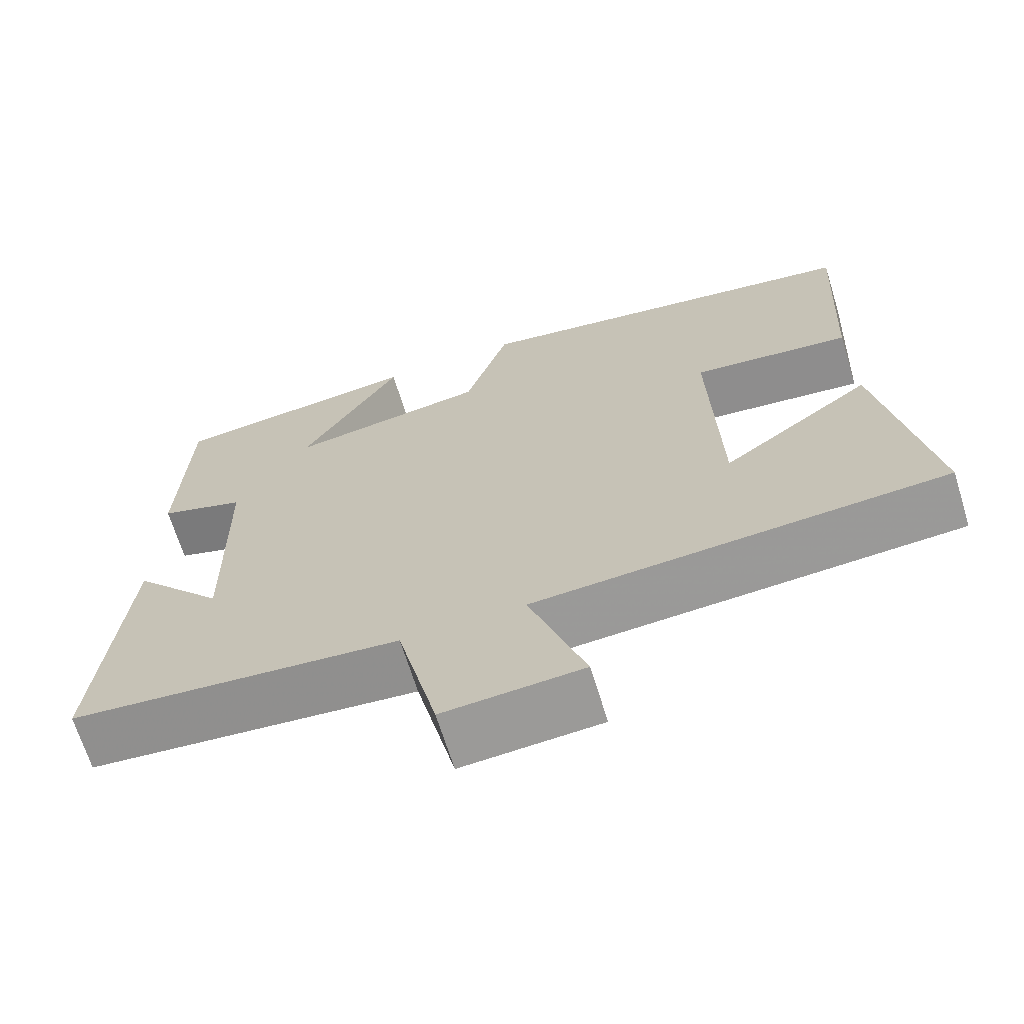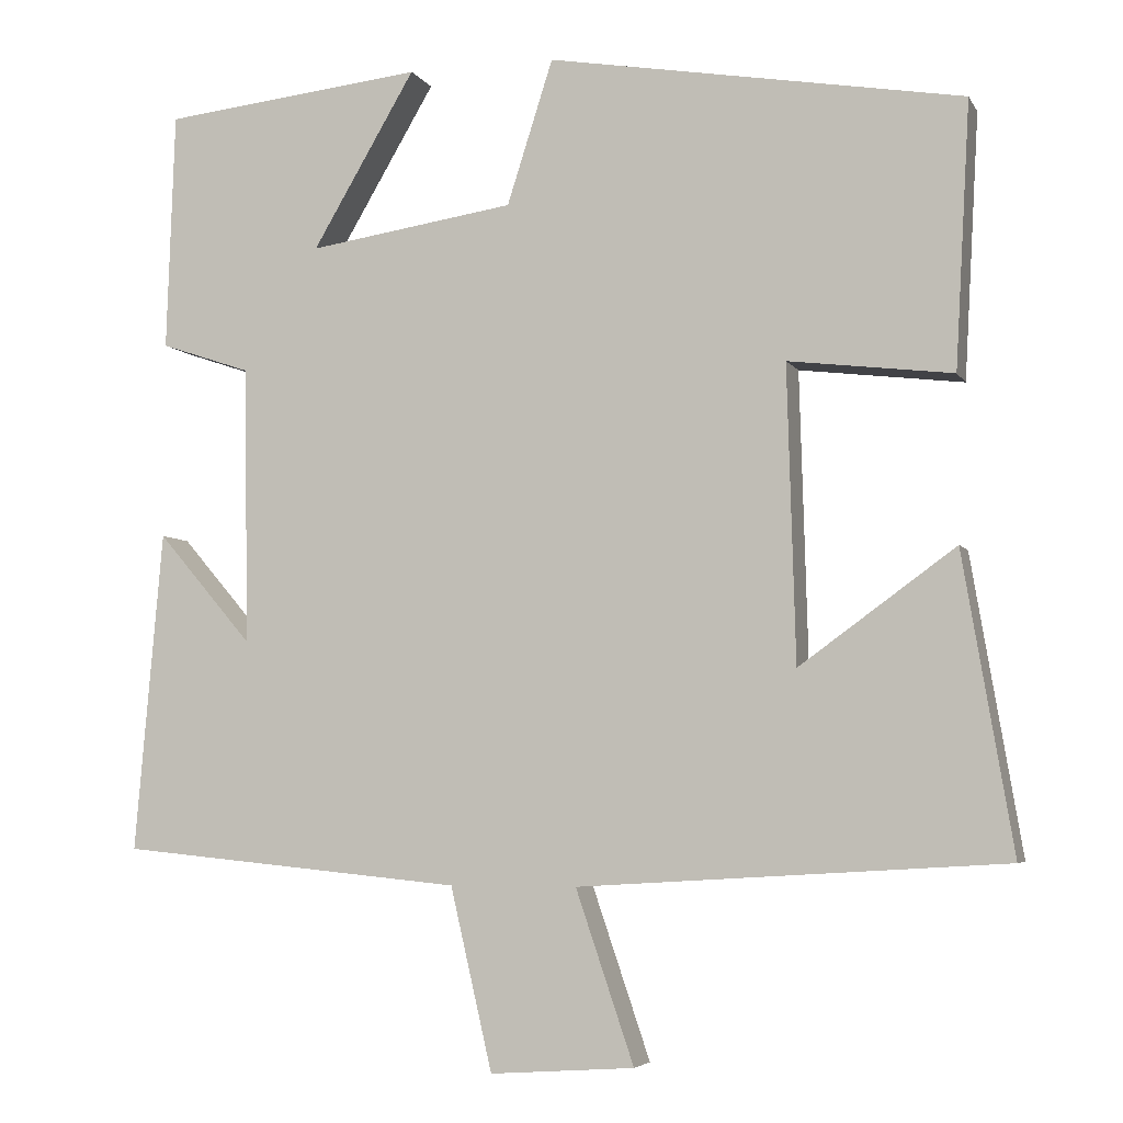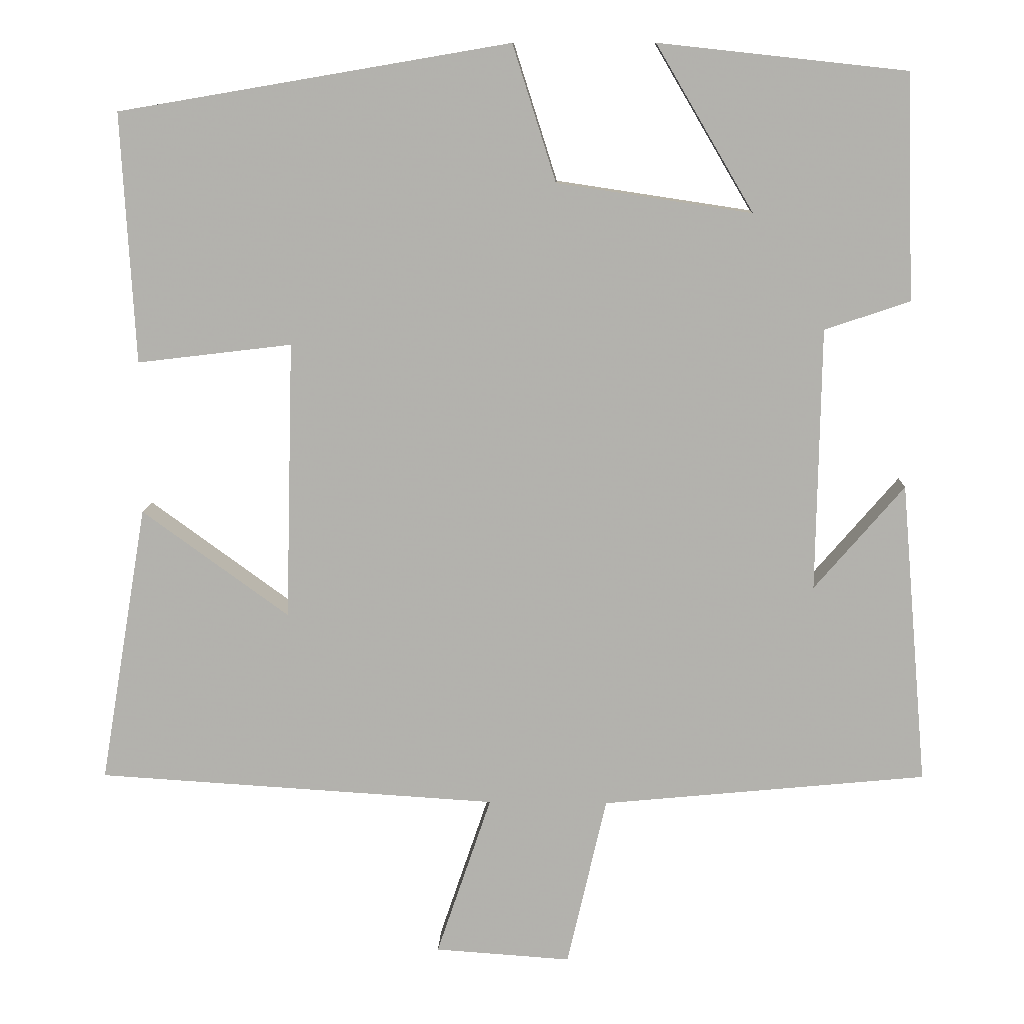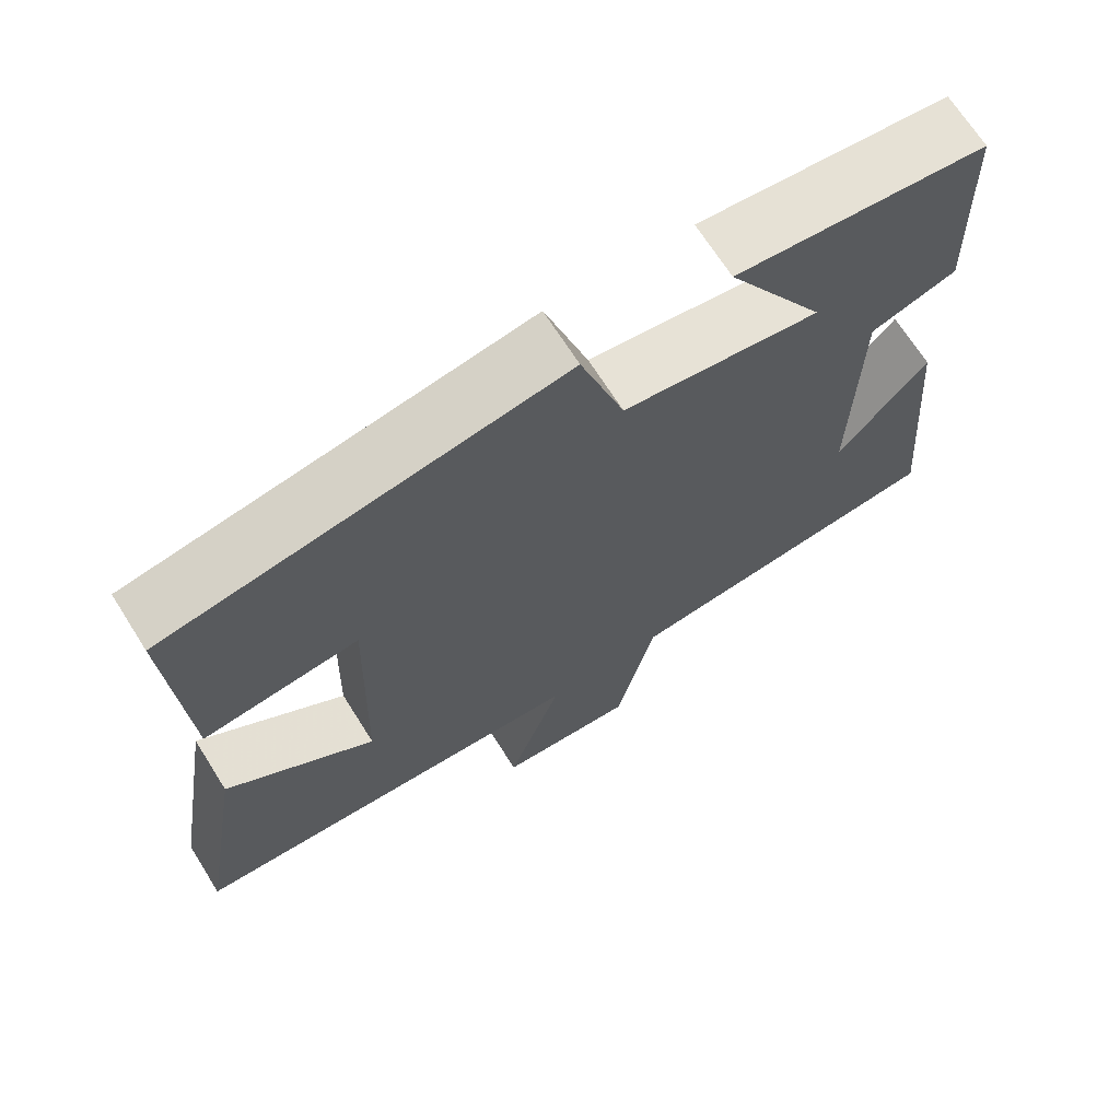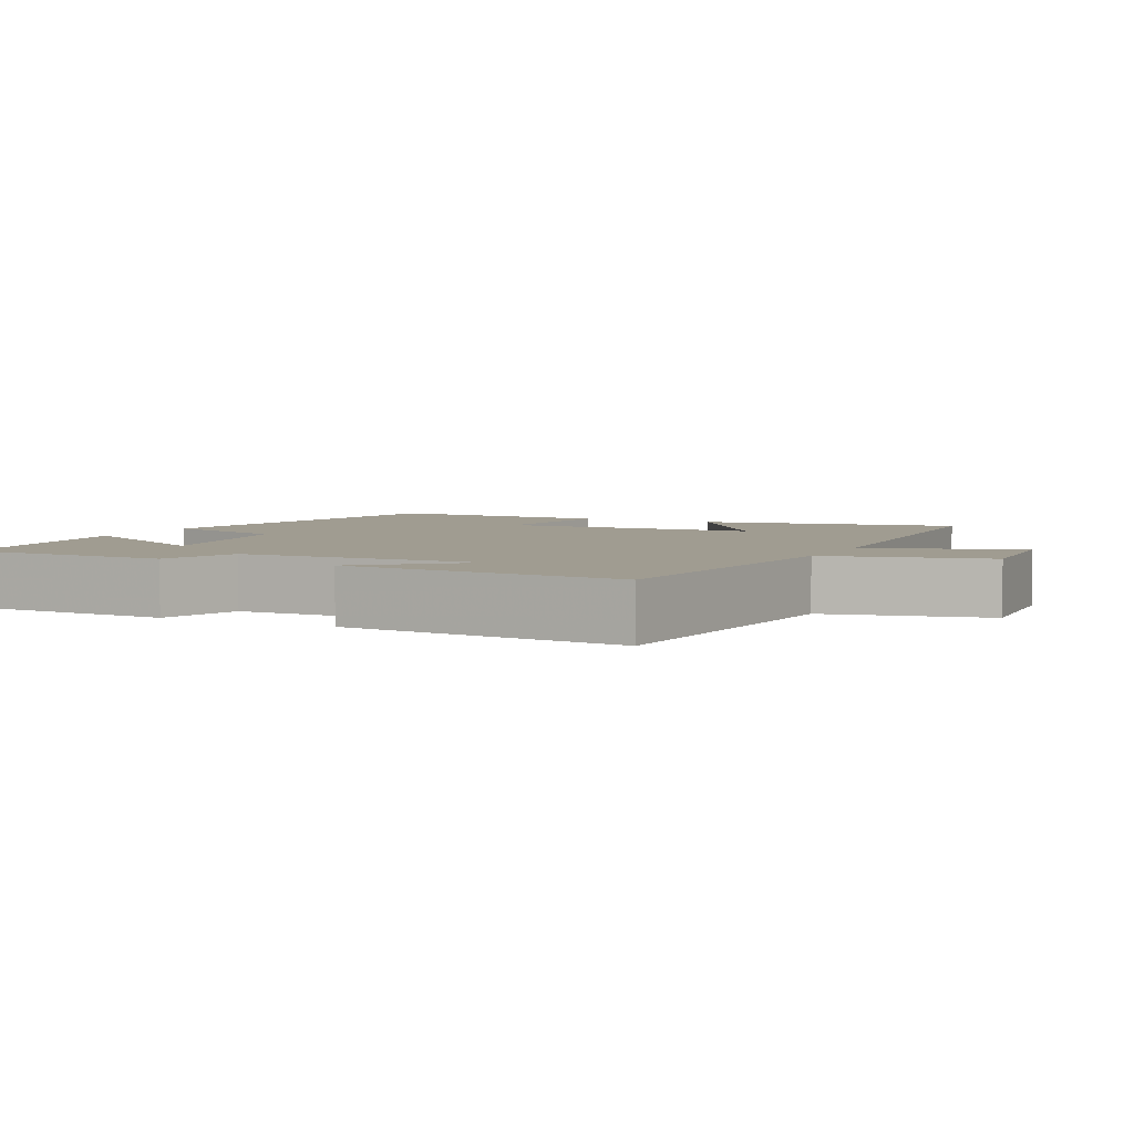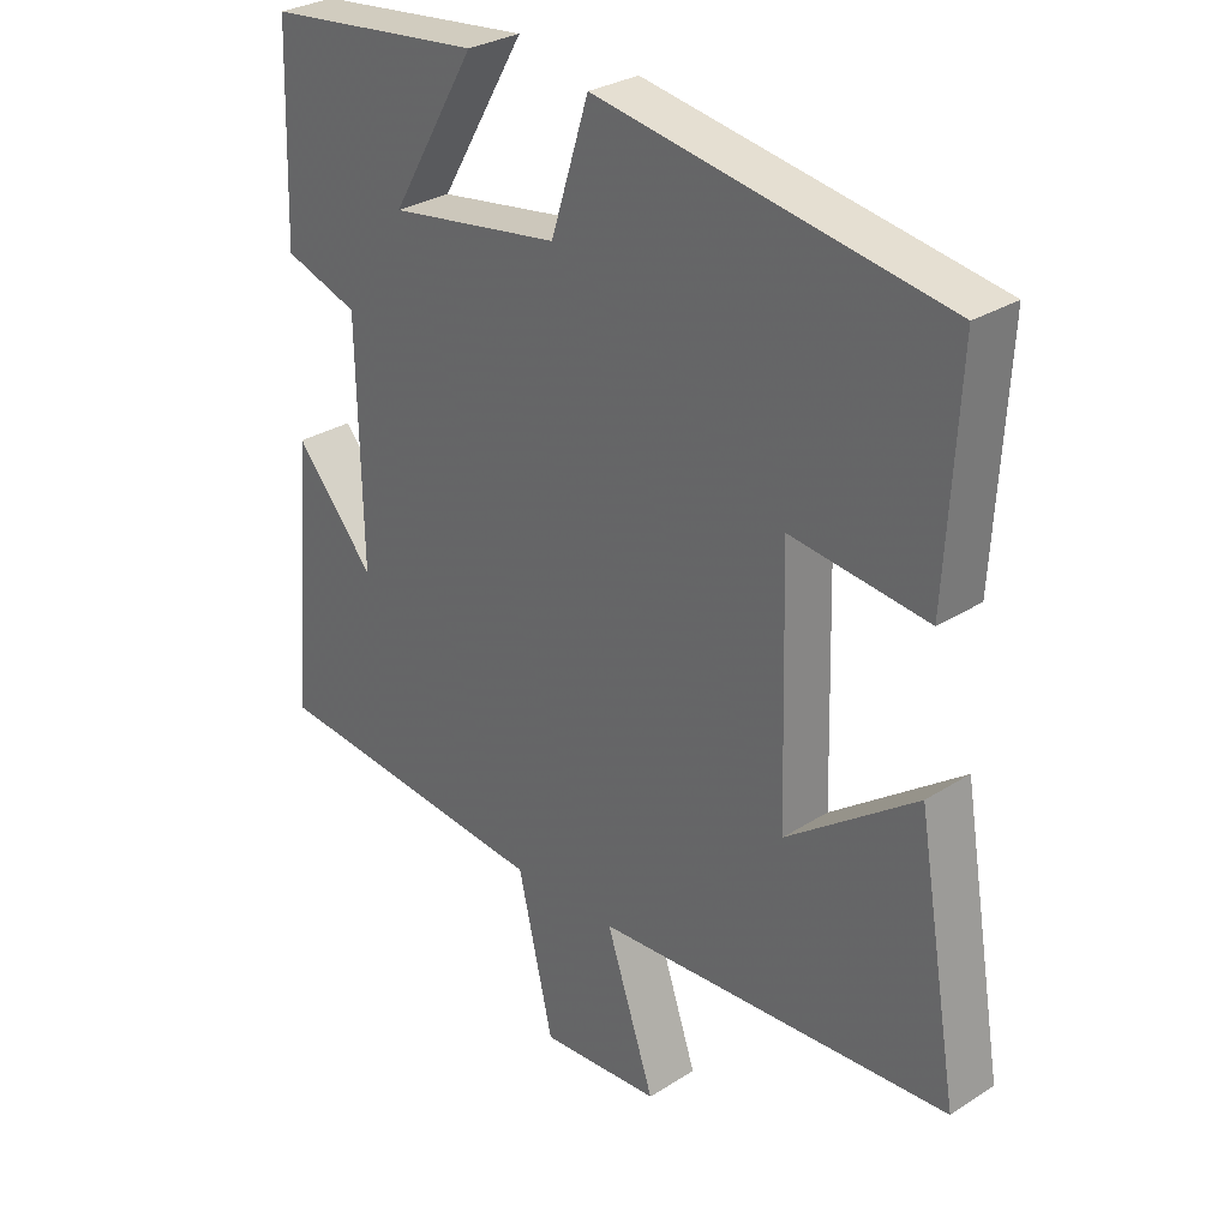
<metadata>
{"format":"obj","ext":"obj","renderer":"f3d","projection":"perspective","resolution":1024,"background":"white","views":[{"elev":-67.8,"azim":-162.8,"up":"+Z"},{"elev":-5.0,"azim":-162.7,"up":"+Z"},{"elev":10.3,"azim":2.0,"up":"+Z"},{"elev":68.8,"azim":-32.3,"up":"+Z"},{"elev":4.3,"azim":116.1,"up":"+Y"},{"elev":29.5,"azim":-133.1,"up":"+Z"}]}
</metadata>
<code>
v -0.518 0.07 0.414
v -0.012 0.07 0.5
v 0.044 0.07 0.324
v 0.296 0.07 0.286
v 0.17 0.07 0.5
v 0.49 0.07 0.465
v 0.5 0.07 0.174
v 0.39 0.07 0.137
v 0.384 0.07 -0.203
v 0.5 0.07 -0.068
v 0.534 0.07 -0.459
v 0.114 0.07 -0.5
v 0.063 0.07 -0.721
v -0.113 0.07 -0.709
v -0.042 0.07 -0.5
v -0.561 0.07 -0.468
v -0.5 0.07 -0.107
v -0.31 0.07 -0.245
v -0.3 0.07 0.115
v -0.5 0.07 0.091
v -0.518 0 0.414
v -0.012 0 0.5
v 0.044 0 0.324
v 0.296 0 0.286
v 0.17 0 0.5
v 0.49 0 0.465
v 0.5 0 0.174
v 0.39 0 0.137
v 0.384 0 -0.203
v 0.5 0 -0.068
v 0.534 0 -0.459
v 0.114 0 -0.5
v 0.063 0 -0.721
v -0.113 0 -0.709
v -0.042 0 -0.5
v -0.561 0 -0.468
v -0.5 0 -0.107
v -0.31 0 -0.245
v -0.3 0 0.115
v -0.5 0 0.091
f 1 2 3
f 20 1 3
f 19 20 3
f 18 19 3 4
f 15 16 17 18
f 15 18 4
f 12 13 14 15
f 12 15 4
f 9 10 11
f 9 11 12
f 8 9 12 4
f 6 7 8
f 5 6 8
f 4 5 8
f 23 22 21
f 23 21 40
f 23 40 39
f 24 23 39 38
f 38 37 36 35
f 24 38 35
f 35 34 33 32
f 24 35 32
f 31 30 29
f 32 31 29
f 24 32 29 28
f 28 27 26
f 28 26 25
f 28 25 24
f 1 21 22 2
f 2 22 23 3
f 3 23 24 4
f 4 24 25 5
f 5 25 26 6
f 6 26 27 7
f 7 27 28 8
f 8 28 29 9
f 9 29 30 10
f 10 30 31 11
f 11 31 32 12
f 12 32 33 13
f 13 33 34 14
f 14 34 35 15
f 15 35 36 16
f 16 36 37 17
f 17 37 38 18
f 18 38 39 19
f 19 39 40 20
f 20 40 21 1

</code>
